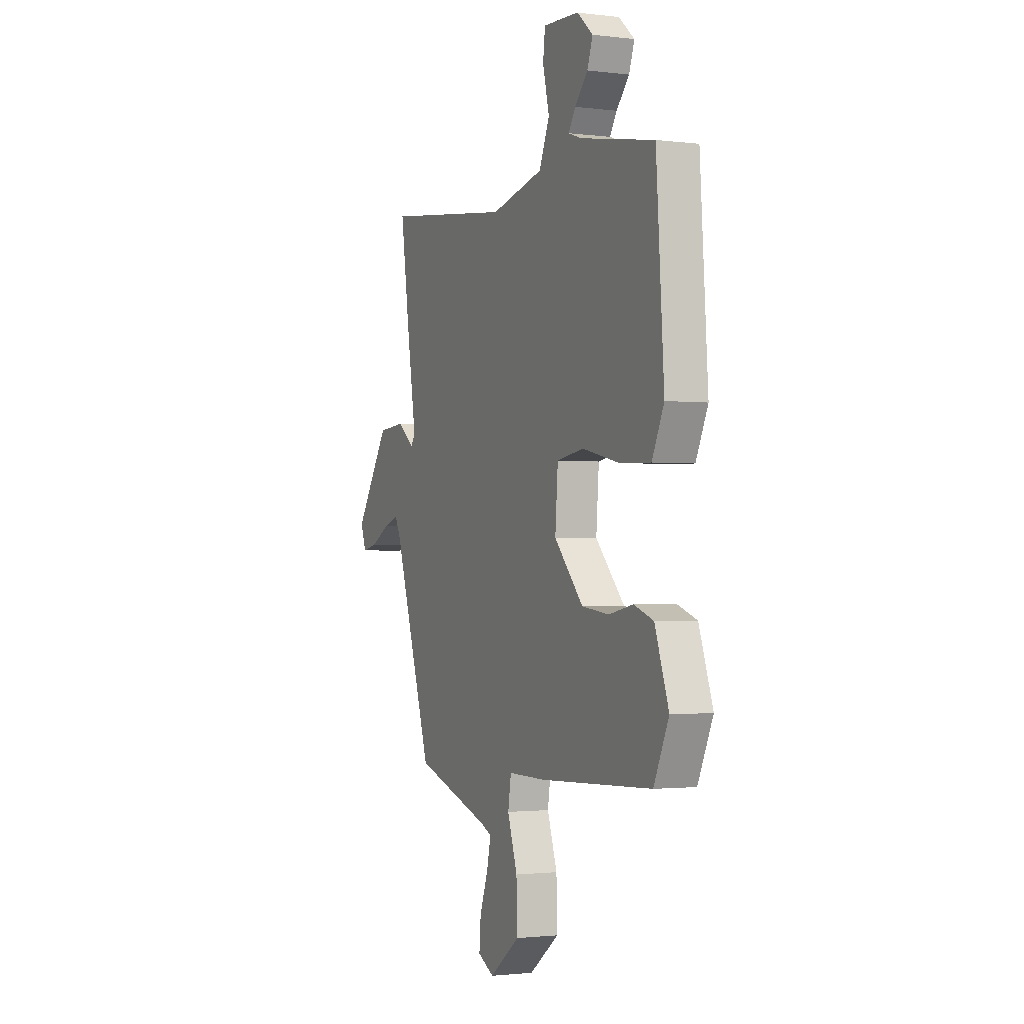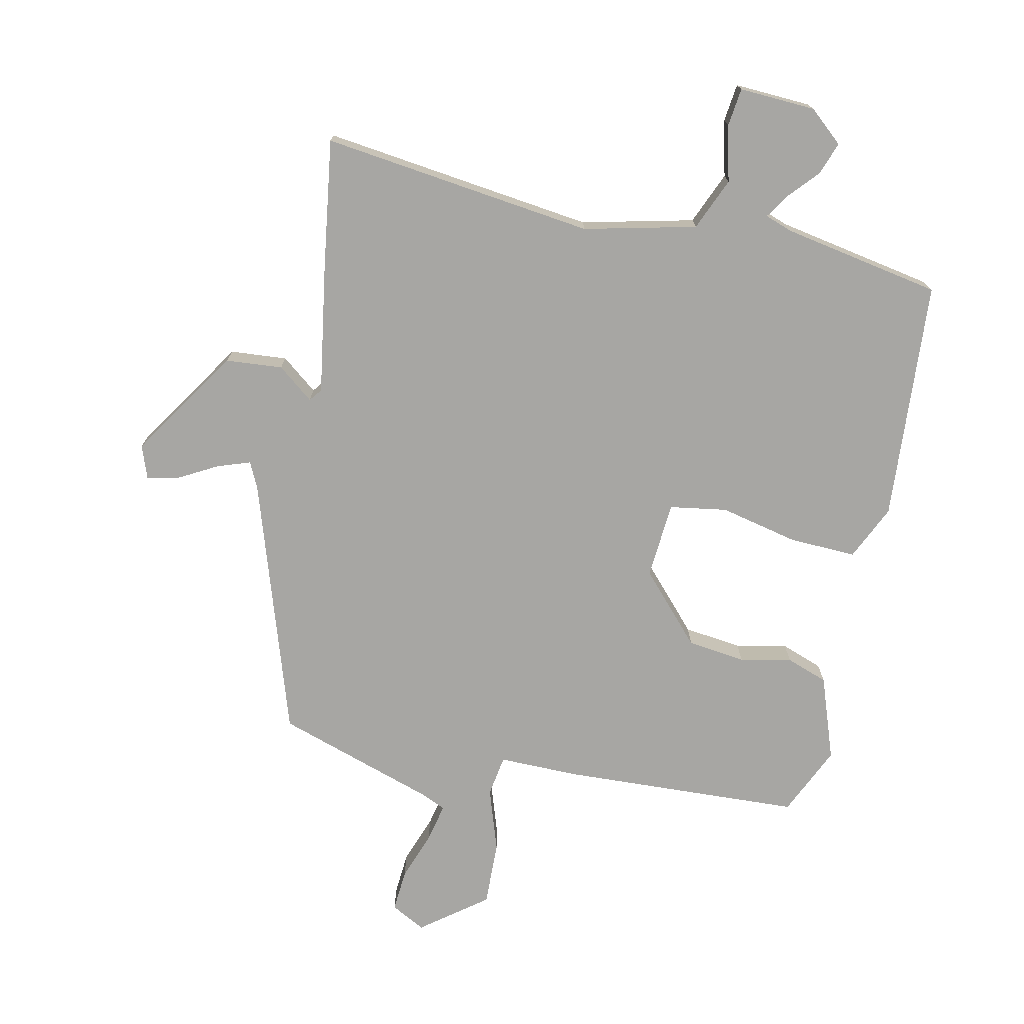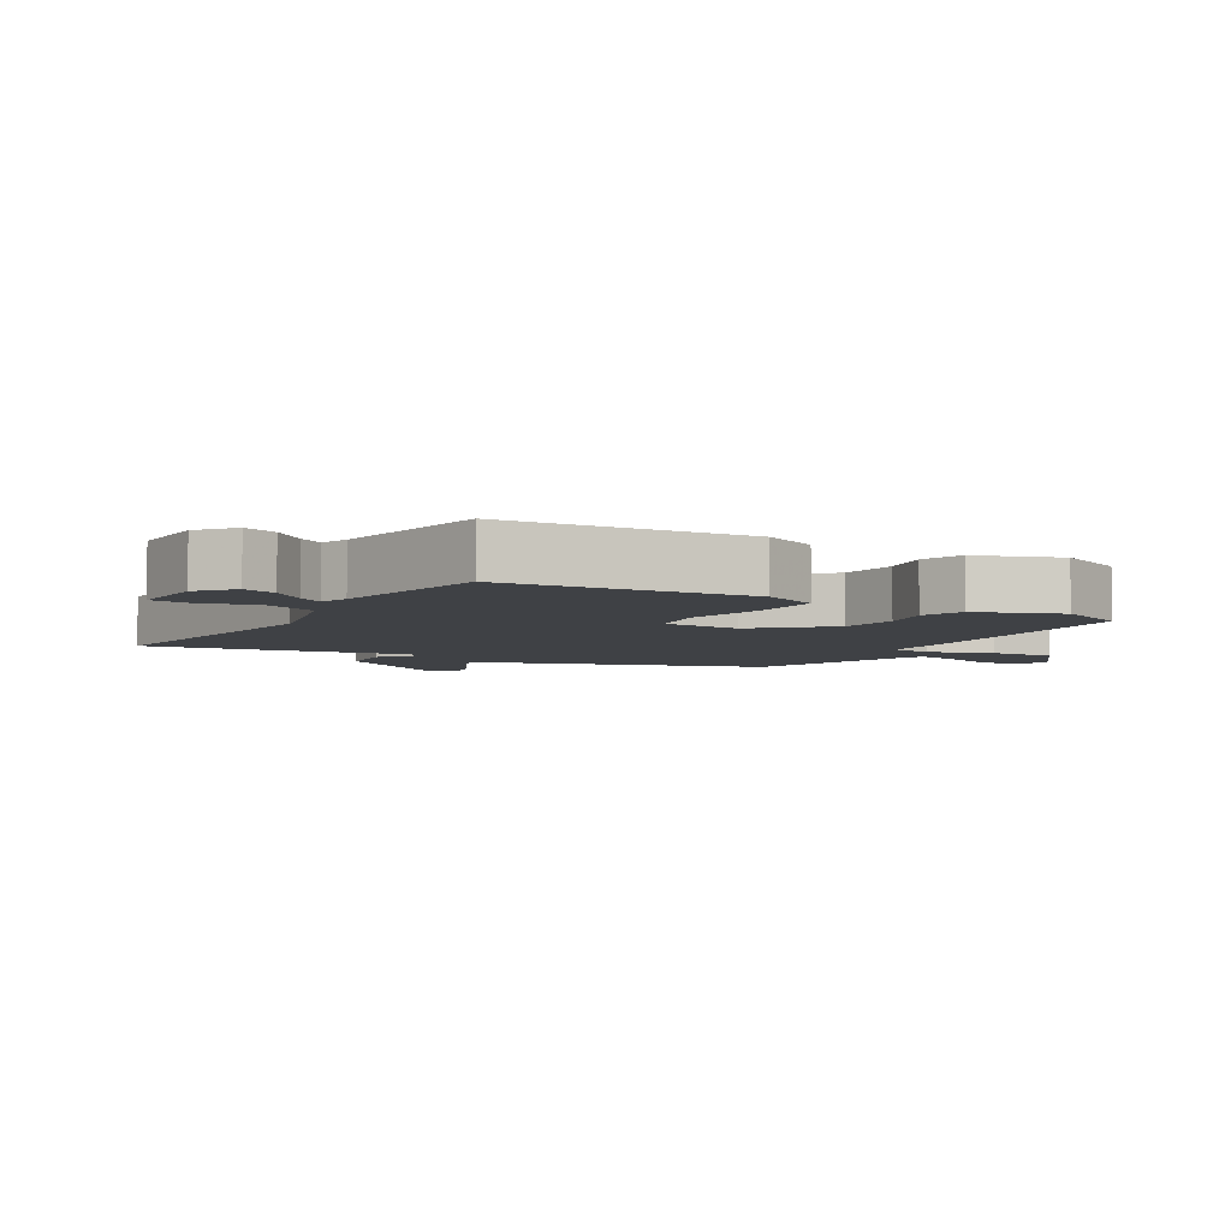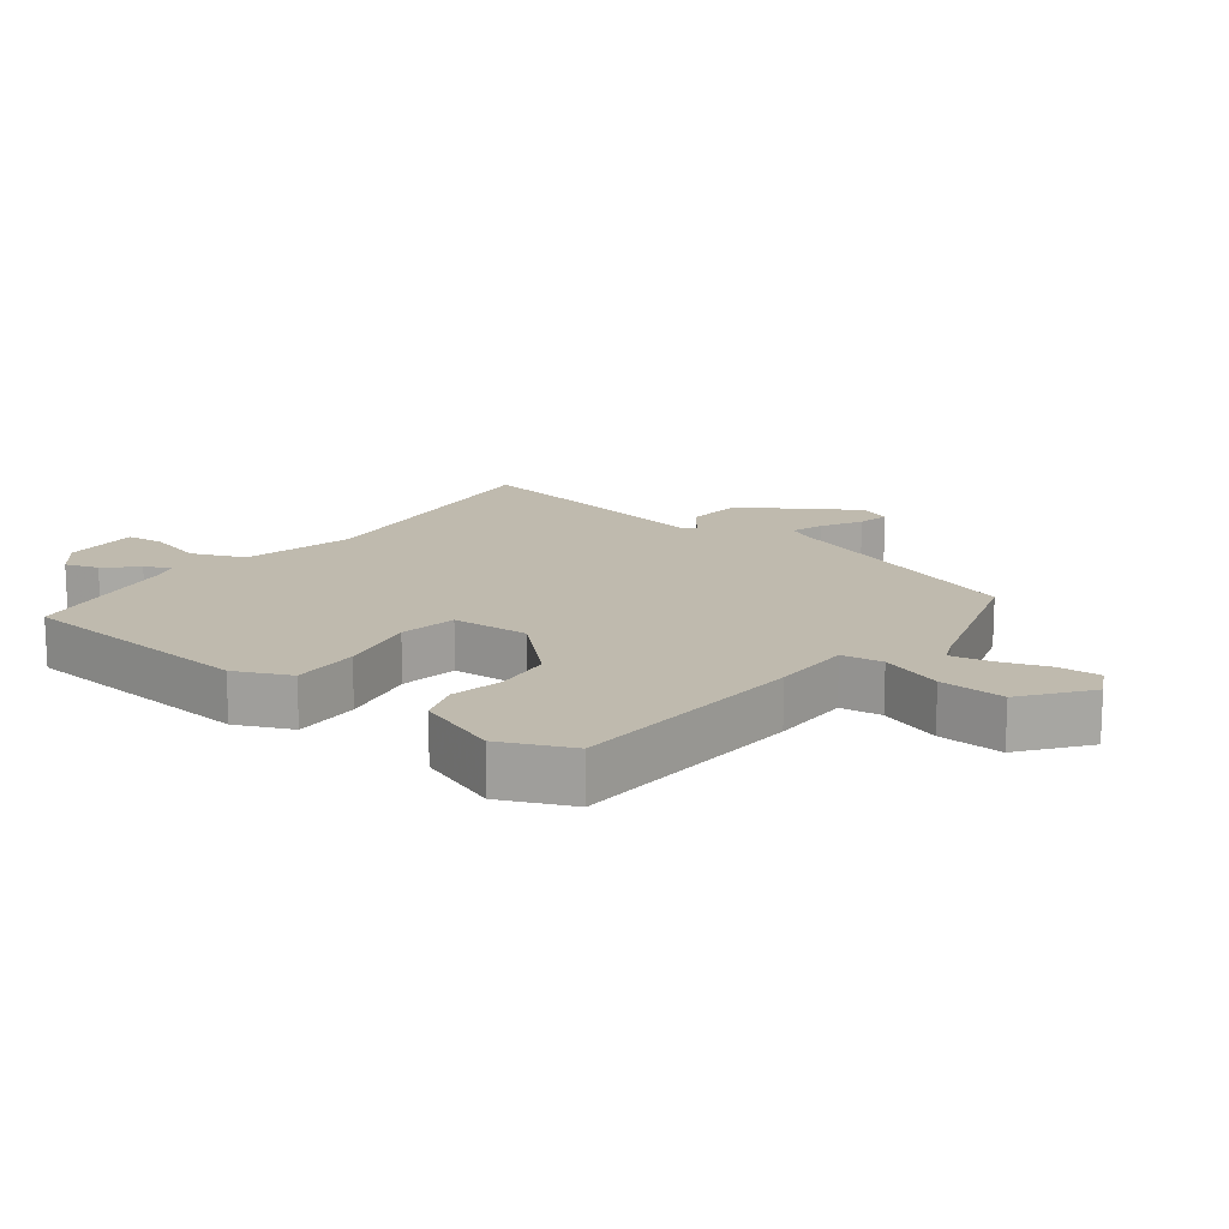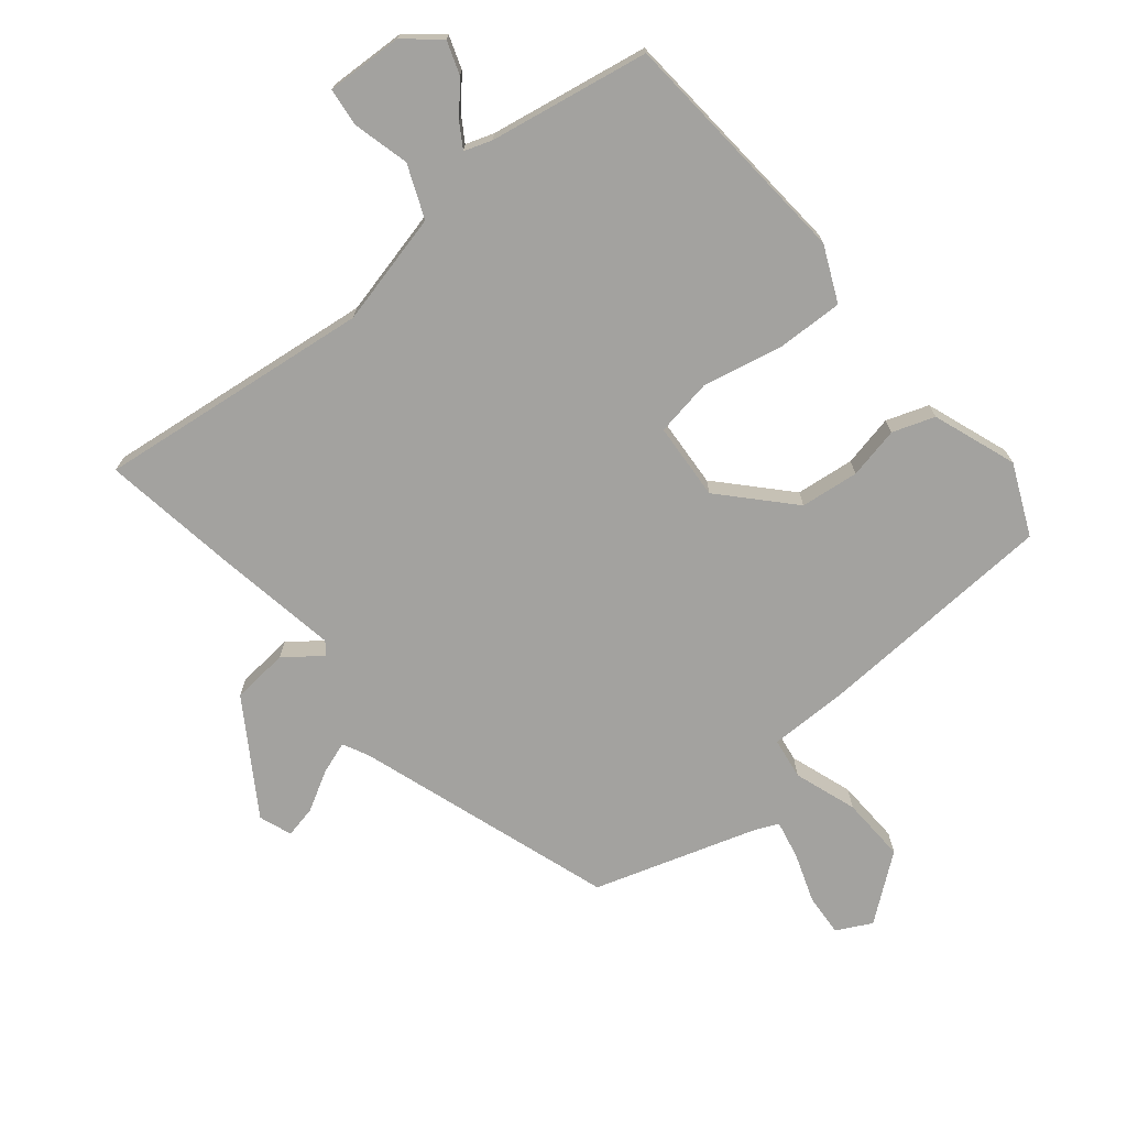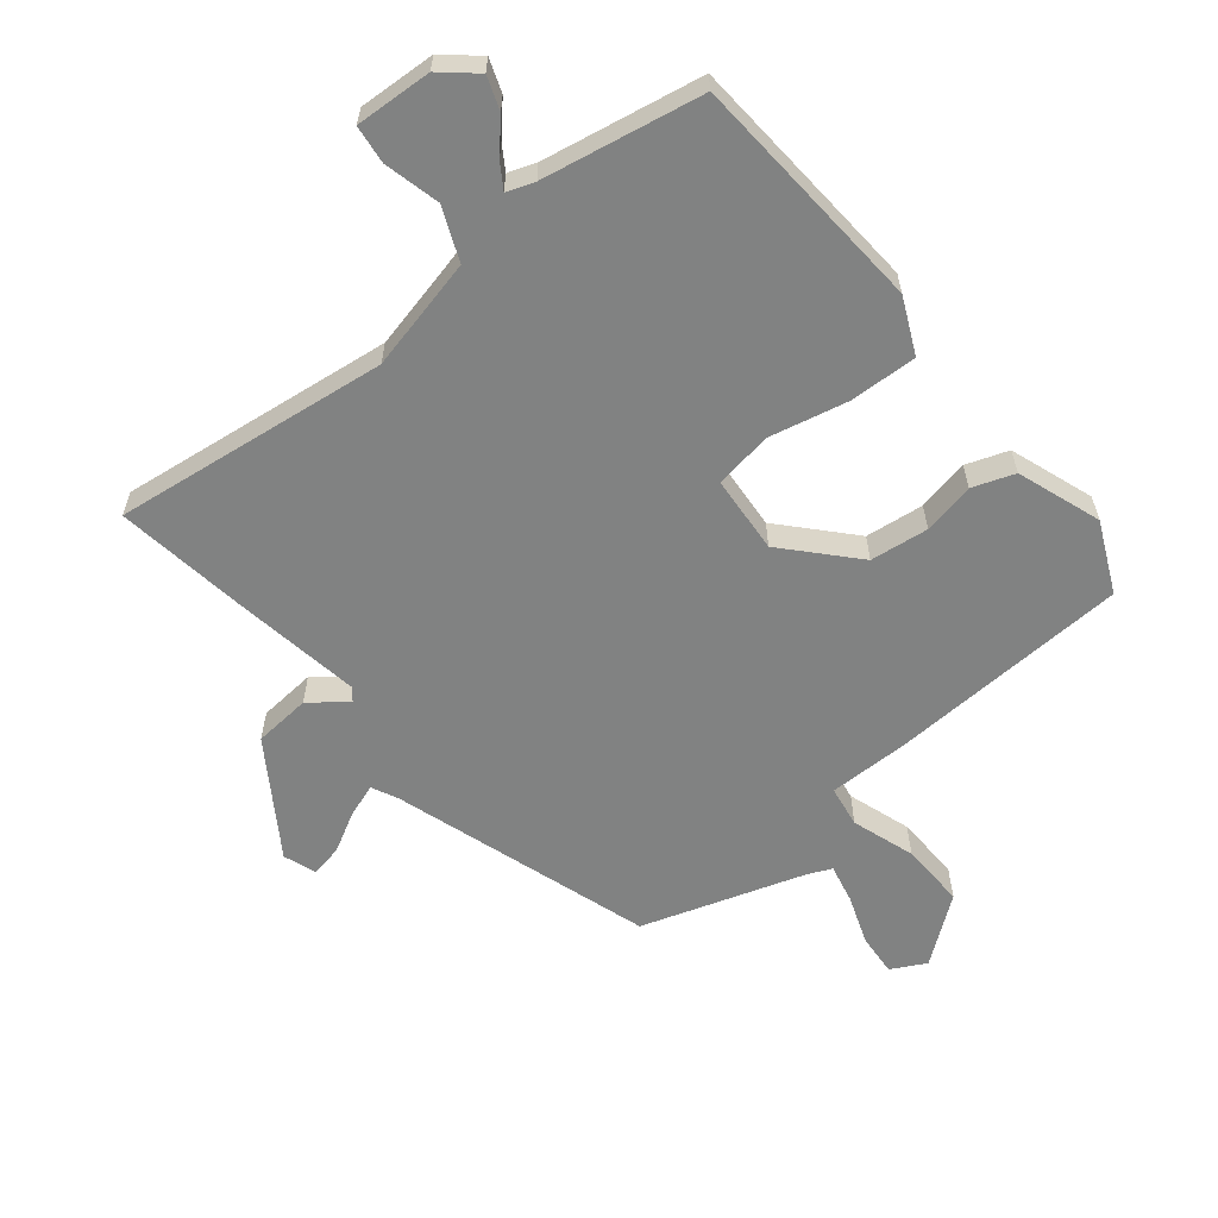
<metadata>
{"format":"obj","ext":"obj","renderer":"f3d","projection":"perspective","resolution":1024,"background":"white","views":[{"elev":-1.6,"azim":66.0,"up":"+Z"},{"elev":-74.2,"azim":-12.0,"up":"+Y"},{"elev":-5.5,"azim":60.1,"up":"+Y"},{"elev":15.5,"azim":128.2,"up":"+Y"},{"elev":-72.4,"azim":39.9,"up":"+Y"},{"elev":-60.6,"azim":39.1,"up":"+Y"}]}
</metadata>
<code>
v 0.482 0.07 -0.441
v 0.114 0.07 -0.458
v -0.009 0.07 -0.457
v -0.019 0.07 -0.52
v 0.013 0.07 -0.616
v 0.016 0.07 -0.716
v -0.083 0.07 -0.791
v -0.136 0.07 -0.763
v -0.131 0.07 -0.698
v -0.104 0.07 -0.624
v -0.091 0.07 -0.565
v -0.126 0.07 -0.549
v -0.374 0.07 -0.468
v -0.501 0.07 -0.074
v -0.52 0.07 -0.035
v -0.57 0.07 -0.052
v -0.63 0.07 -0.085
v -0.679 0.07 -0.095
v -0.697 0.07 -0.045
v -0.586 0.07 0.124
v -0.499 0.07 0.131
v -0.444 0.07 0.088
v -0.429 0.07 0.107
v -0.46 0.07 0.301
v -0.489 0.07 0.504
v -0.07 0.07 0.451
v 0.102 0.07 0.491
v 0.136 0.07 0.571
v 0.115 0.07 0.657
v 0.122 0.07 0.715
v 0.239 0.07 0.709
v 0.291 0.07 0.664
v 0.273 0.07 0.614
v 0.231 0.07 0.567
v 0.208 0.07 0.531
v 0.25 0.07 0.516
v 0.493 0.07 0.471
v 0.518 0.07 0.101
v 0.479 0.07 0.017
v 0.376 0.07 0.021
v 0.256 0.07 0.048
v 0.168 0.07 0.034
v 0.159 0.07 -0.084
v 0.254 0.07 -0.188
v 0.343 0.07 -0.199
v 0.422 0.07 -0.183
v 0.486 0.07 -0.206
v 0.531 0.07 -0.334
v 0.482 0 -0.441
v 0.114 0 -0.458
v -0.009 0 -0.457
v -0.019 0 -0.52
v 0.013 0 -0.616
v 0.016 0 -0.716
v -0.083 0 -0.791
v -0.136 0 -0.763
v -0.131 0 -0.698
v -0.104 0 -0.624
v -0.091 0 -0.565
v -0.126 0 -0.549
v -0.374 0 -0.468
v -0.501 0 -0.074
v -0.52 0 -0.035
v -0.57 0 -0.052
v -0.63 0 -0.085
v -0.679 0 -0.095
v -0.697 0 -0.045
v -0.586 0 0.124
v -0.499 0 0.131
v -0.444 0 0.088
v -0.429 0 0.107
v -0.46 0 0.301
v -0.489 0 0.504
v -0.07 0 0.451
v 0.102 0 0.491
v 0.136 0 0.571
v 0.115 0 0.657
v 0.122 0 0.715
v 0.239 0 0.709
v 0.291 0 0.664
v 0.273 0 0.614
v 0.231 0 0.567
v 0.208 0 0.531
v 0.25 0 0.516
v 0.493 0 0.471
v 0.518 0 0.101
v 0.479 0 0.017
v 0.376 0 0.021
v 0.256 0 0.048
v 0.168 0 0.034
v 0.159 0 -0.084
v 0.254 0 -0.188
v 0.343 0 -0.199
v 0.422 0 -0.183
v 0.486 0 -0.206
v 0.531 0 -0.334
f 45 46 47 48
f 44 45 48 1
f 43 44 1 2
f 42 43 2 3
f 38 39 40 41
f 36 37 38 41
f 35 36 41 42
f 31 32 33 34
f 31 34 35
f 28 29 30 31
f 27 28 31 35
f 23 24 25 26
f 22 23 26 27
f 19 20 21 22
f 17 18 19 22
f 16 17 22 27
f 15 16 27 35
f 12 13 14
f 11 12 14 15
f 7 8 9 10
f 7 10 11
f 4 5 6 7
f 3 4 7 11
f 15 35 42
f 3 11 15 42
f 96 95 94 93
f 49 96 93 92
f 50 49 92 91
f 51 50 91 90
f 89 88 87 86
f 89 86 85 84
f 90 89 84 83
f 82 81 80 79
f 83 82 79
f 79 78 77 76
f 83 79 76 75
f 74 73 72 71
f 75 74 71 70
f 70 69 68 67
f 70 67 66 65
f 75 70 65 64
f 83 75 64 63
f 62 61 60
f 63 62 60 59
f 58 57 56 55
f 59 58 55
f 55 54 53 52
f 59 55 52 51
f 90 83 63
f 90 63 59 51
f 1 49 50 2
f 2 50 51 3
f 3 51 52 4
f 4 52 53 5
f 5 53 54 6
f 6 54 55 7
f 7 55 56 8
f 8 56 57 9
f 9 57 58 10
f 10 58 59 11
f 11 59 60 12
f 12 60 61 13
f 13 61 62 14
f 14 62 63 15
f 15 63 64 16
f 16 64 65 17
f 17 65 66 18
f 18 66 67 19
f 19 67 68 20
f 20 68 69 21
f 21 69 70 22
f 22 70 71 23
f 23 71 72 24
f 24 72 73 25
f 25 73 74 26
f 26 74 75 27
f 27 75 76 28
f 28 76 77 29
f 29 77 78 30
f 30 78 79 31
f 31 79 80 32
f 32 80 81 33
f 33 81 82 34
f 34 82 83 35
f 35 83 84 36
f 36 84 85 37
f 37 85 86 38
f 38 86 87 39
f 39 87 88 40
f 40 88 89 41
f 41 89 90 42
f 42 90 91 43
f 43 91 92 44
f 44 92 93 45
f 45 93 94 46
f 46 94 95 47
f 47 95 96 48
f 48 96 49 1

</code>
